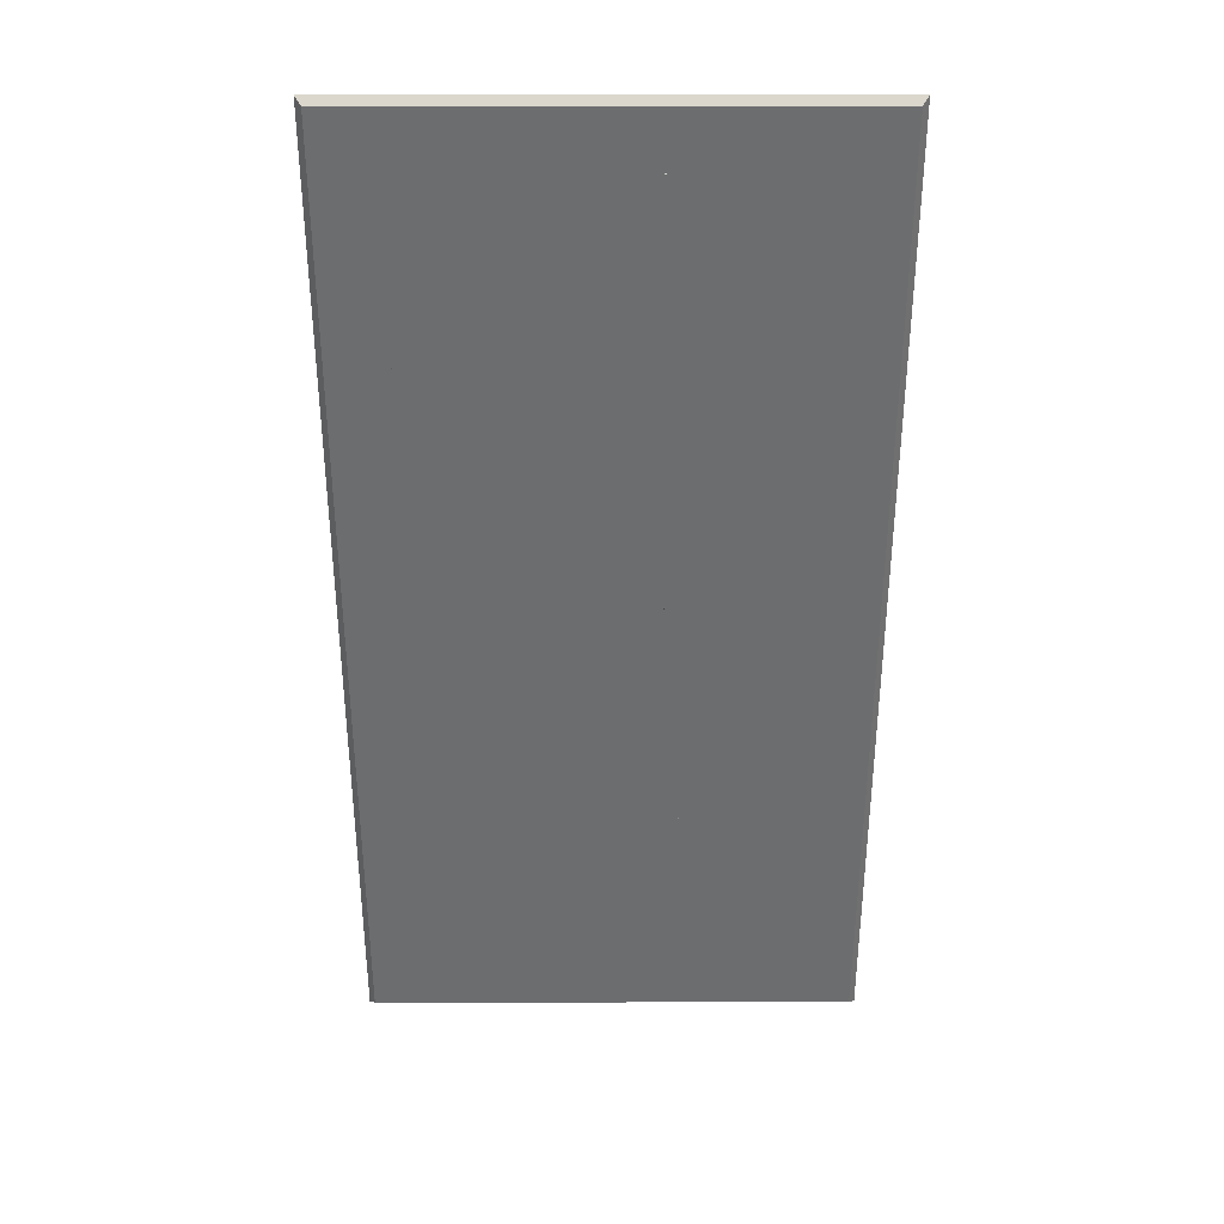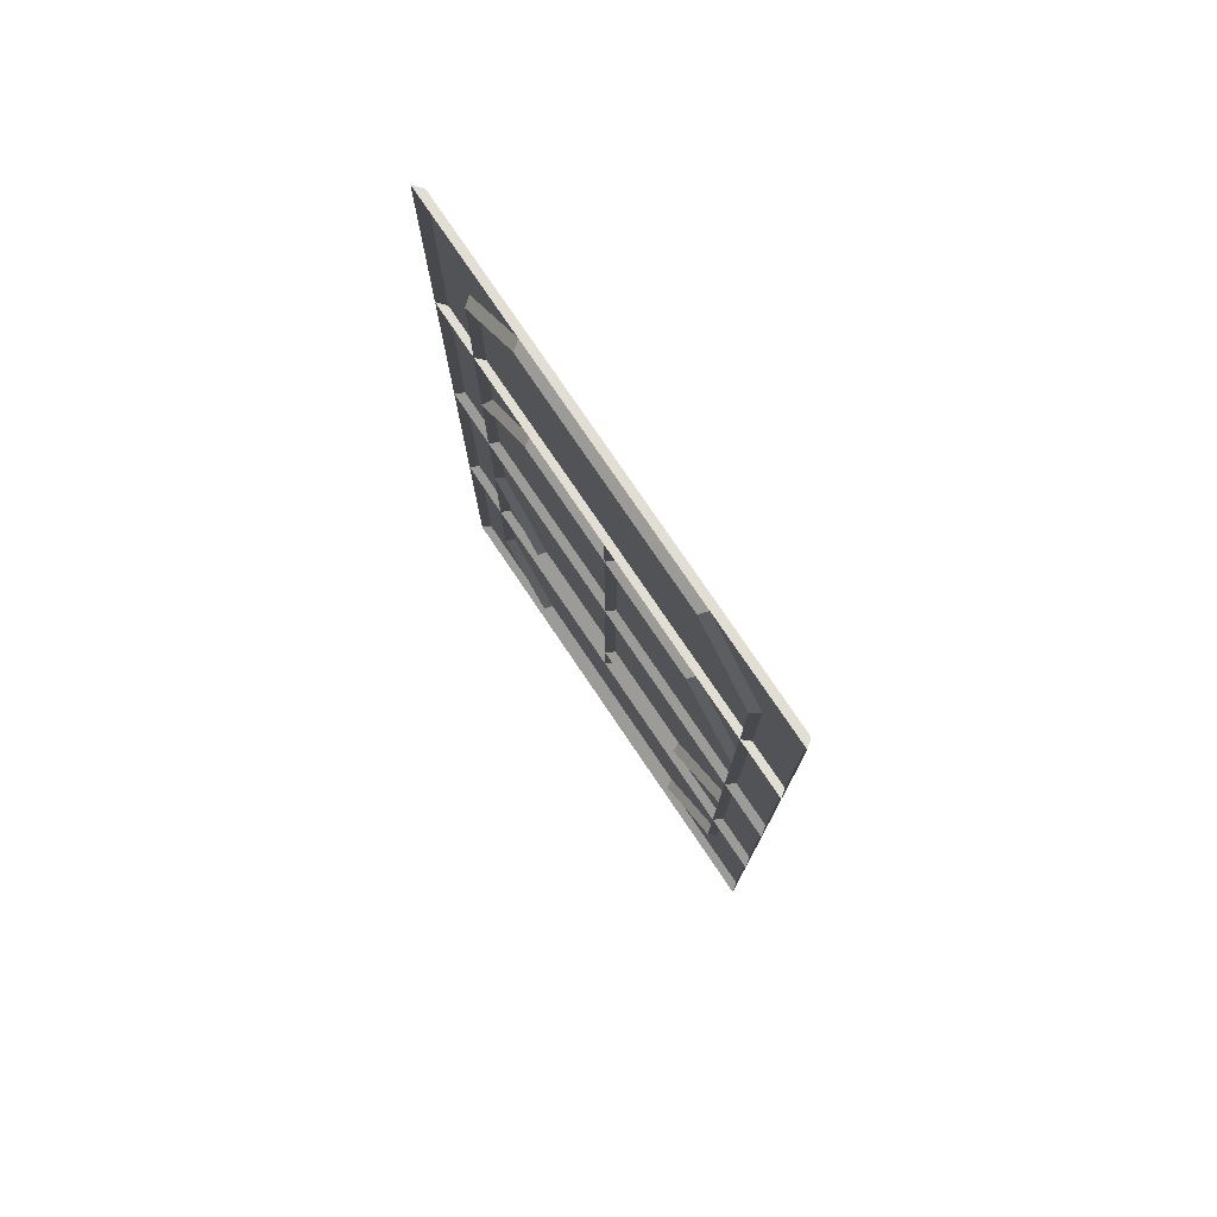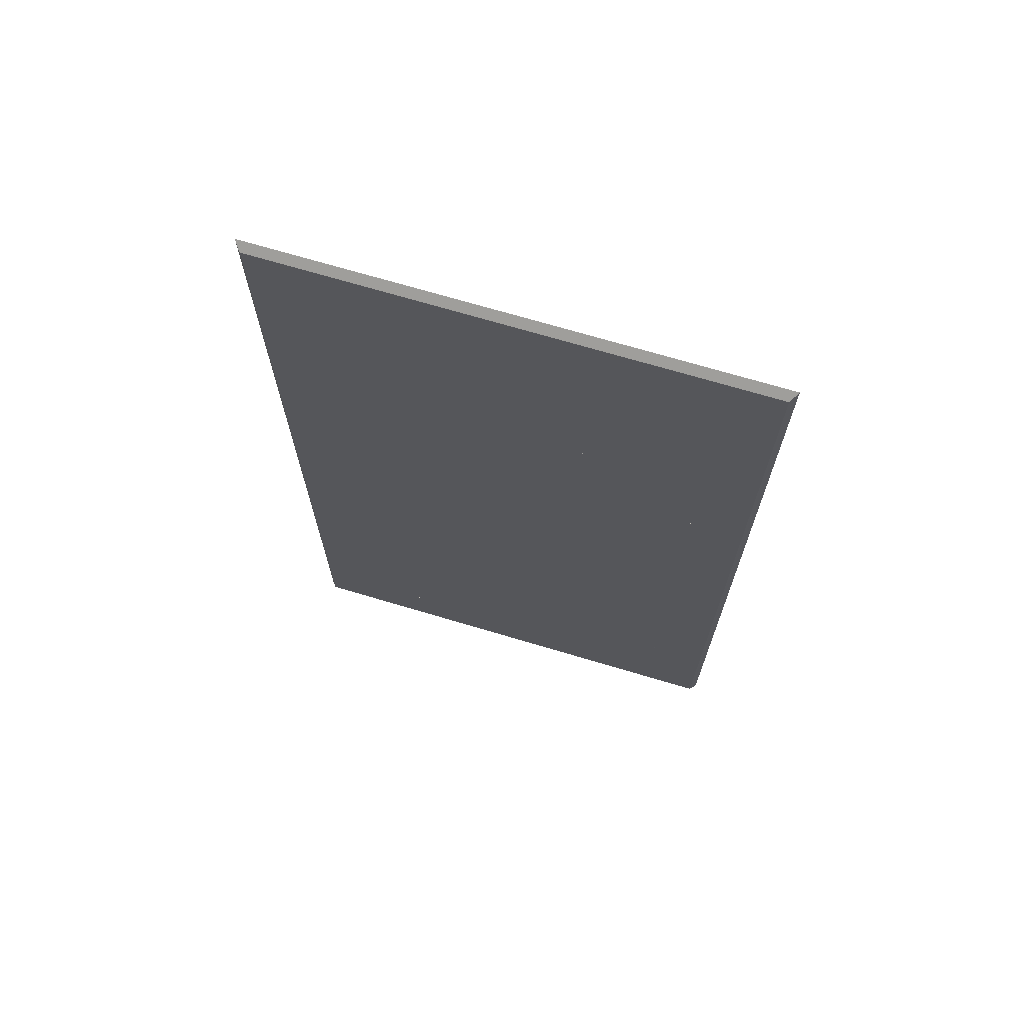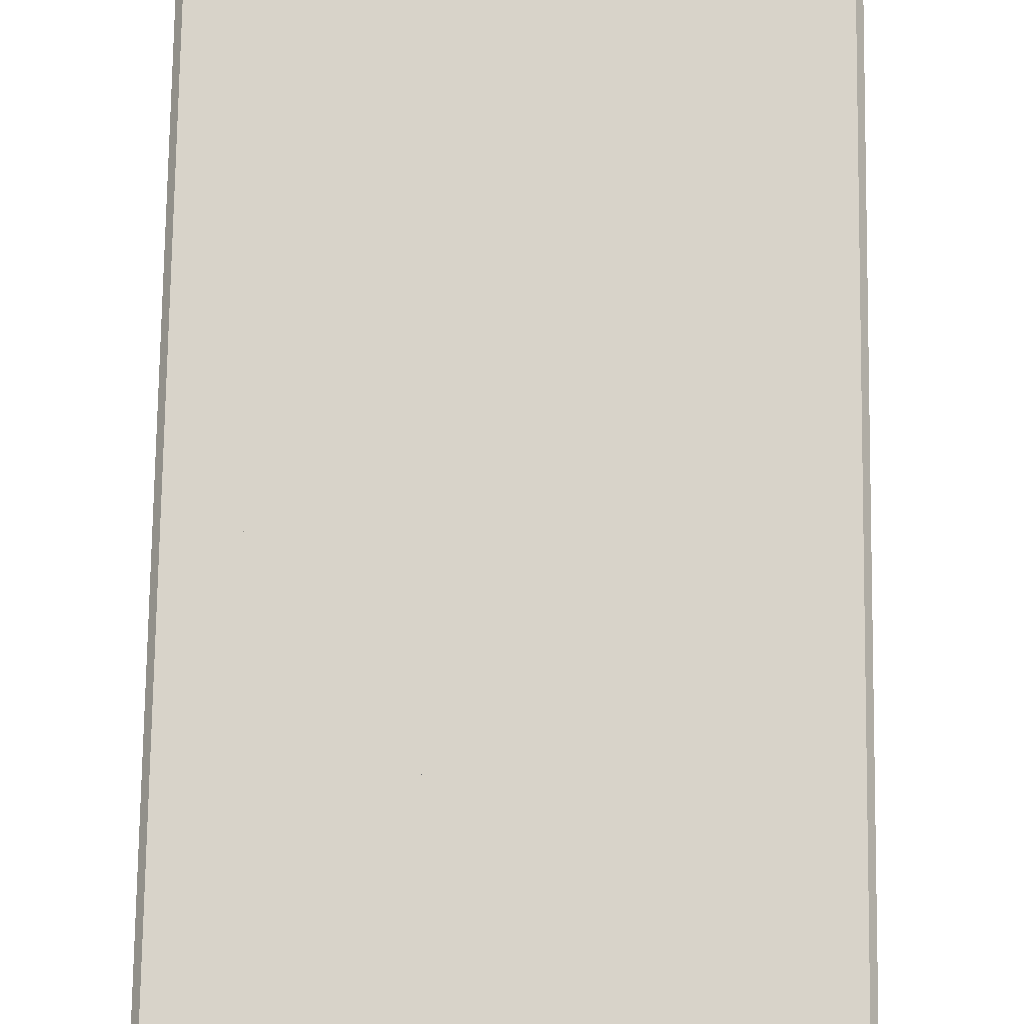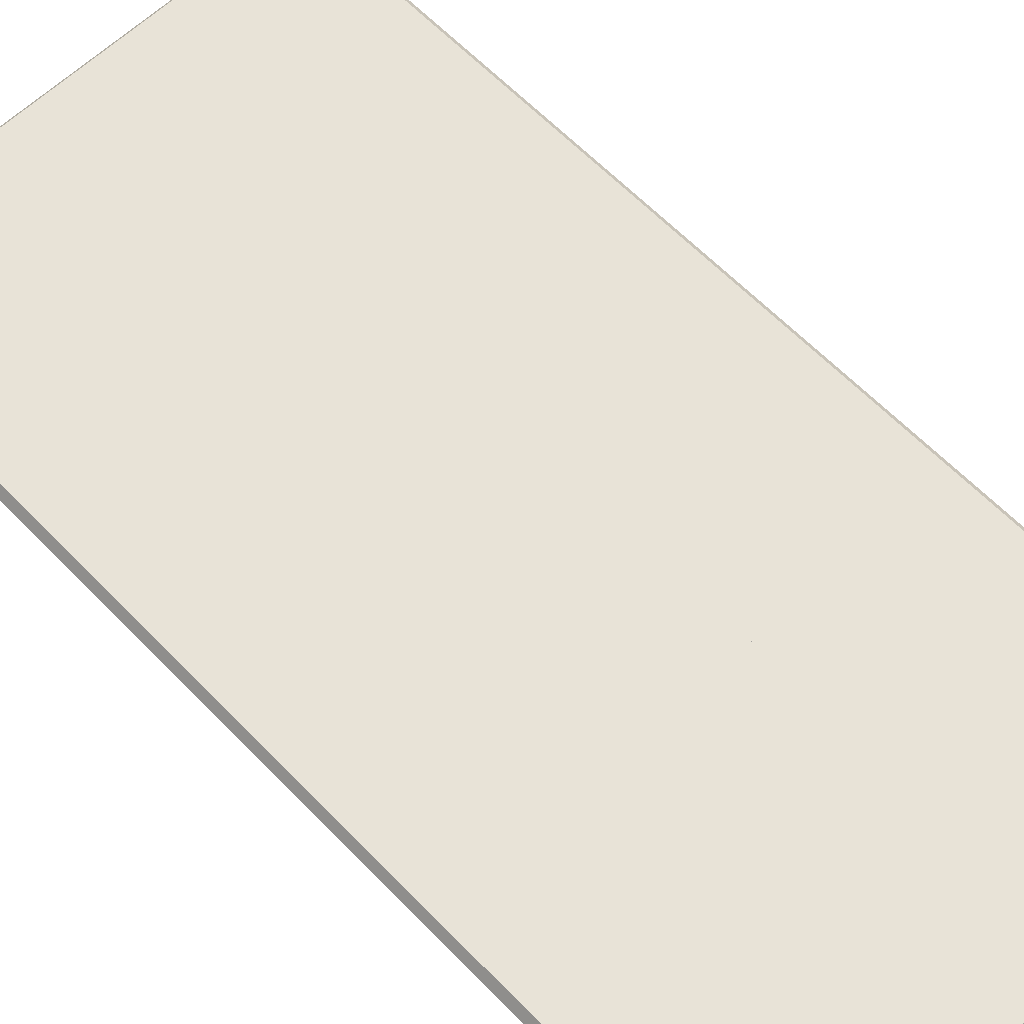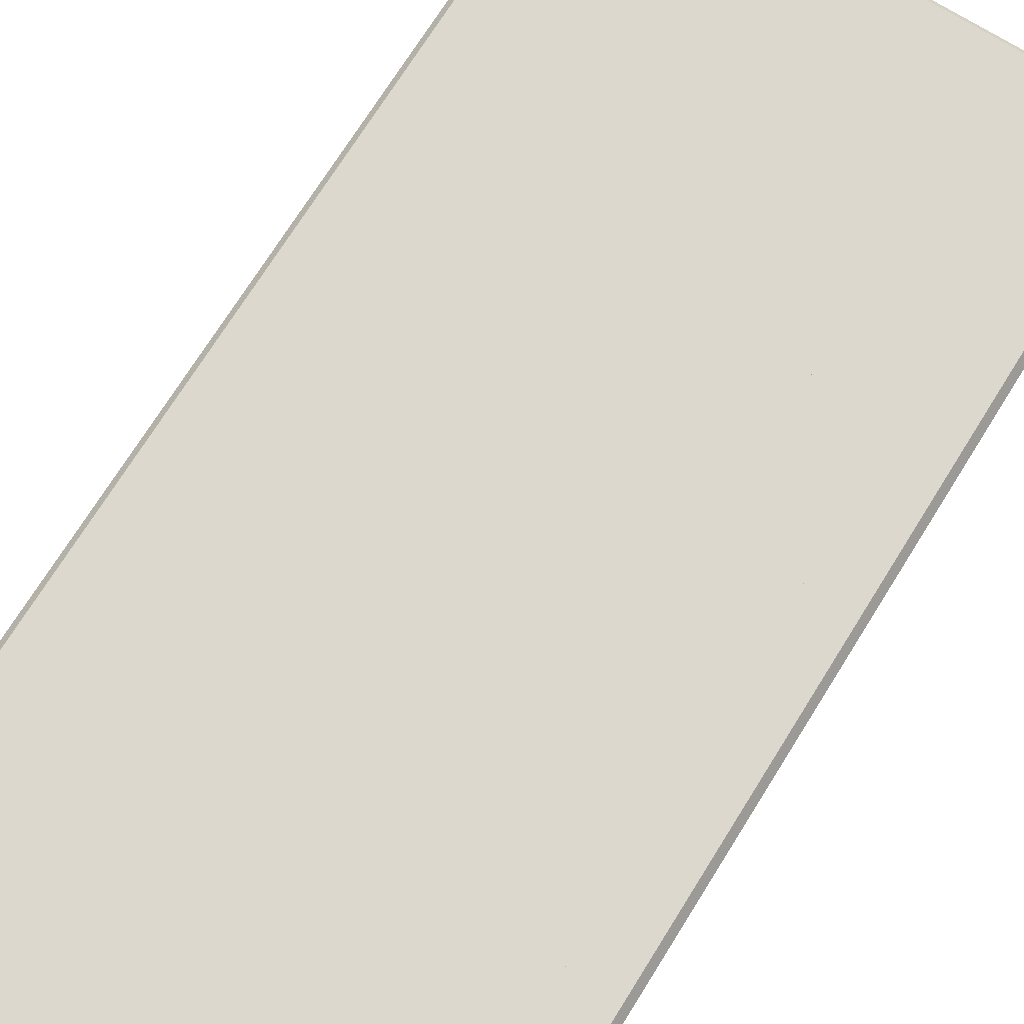
<metadata>
{"format":"obj","ext":"obj","renderer":"f3d","projection":"perspective","resolution":1024,"background":"white","views":[{"elev":36.1,"azim":179.9,"up":"+Z"},{"elev":77.6,"azim":55.9,"up":"+Z"},{"elev":70.9,"azim":-163.4,"up":"+Z"},{"elev":75.9,"azim":-179.2,"up":"+Y"},{"elev":62.3,"azim":136.2,"up":"+Y"},{"elev":72.3,"azim":32.0,"up":"+Y"}]}
</metadata>
<code>
v  1.486 0 0.9289
v  1.486 -0 -0.9289
v  -1.486 -0 -0.9289
v  -1.486 0 0.9289
v  -0.9289 0 1.486
v  0.9289 0 1.486
v  0.9289 -0 -1.486
v  -0.9289 -0 -1.486
v  -1.537 -0.0667 -0.9604
v  -1.537 -0.0667 0.9604
v  -0.9604 -0.0667 1.537
v  1.537 -0.0667 0.9604
v  1.537 -0.0667 -0.9604
v  0.9604 -0.0667 -1.537
v  -0.9604 -0.0667 -1.537
v  0.9604 -0.0667 1.537
v  -1.587 0 0.9918
v  -1.587 -0 -0.9918
v  -1.949 -0 -1.949
v  -1.949 0 1.949
v  -0.9918 0 1.587
v  1.587 -0 -0.9918
v  1.587 0 0.9918
v  1.949 0 1.949
v  1.949 -0 -1.949
v  0.9918 -0 -1.587
v  -0.9918 -0 -1.587
v  0.9918 0 1.587
v  -2 -0.0667 -2
v  -2 -0.0667 2
v  2 -0.0667 2
v  2 -0.0667 -2
o tile3
g tile3
f 1 2 3 4
f 5 6 1 4
f 7 8 3 2
f 4 3 9 10
f 5 4 10 11
f 2 1 12 13
f 7 2 13 14
f 8 7 14 15
f 3 8 15 9
f 6 5 11 16
f 1 6 16 12
f 17 18 19 20
f 21 17 20
f 22 23 24 25
f 26 22 25
f 27 26 25 19
f 18 27 19
f 28 21 20 24
f 23 28 24
f 9 18 17 10
f 10 17 21 11
f 12 23 22 13
f 13 22 26 14
f 14 26 27 15
f 15 27 18 9
f 11 21 28 16
f 16 28 23 12
f 20 19 29 30
f 25 24 31 32
f 19 25 32 29
f 24 20 30 31
v  -1.949 0 1.949
v  -1.949 -0 -1.949
v  -2 -0.0667 -2
v  -2 -0.0667 2
v  1.949 -0 -1.949
v  1.949 0 1.949
v  2 -0.0667 2
v  2 -0.0667 -2
o tile0
g tile0
f 33 34 35 36
f 37 38 39 40
f 34 37 40 35
f 38 33 36 39
f 33 38 37 34
v  -0.9289 0 3.486
v  0.9289 0 3.486
v  1.486 0 2.929
v  -1.486 0 2.929
v  -1.537 -0.0667 2.96
v  -0.9604 -0.0667 3.537
v  0.9604 -0.0667 3.537
v  1.537 -0.0667 2.96
v  -0.9918 0 3.587
v  -1.587 0 2.992
v  -1.949 0 3.949
v  0.9918 0 3.587
v  1.949 0 3.949
v  1.587 0 2.992
v  -2 -0.0667 4
v  2 -0.0667 4
v  0.9289 -0 -3.486
v  -0.9289 -0 -3.486
v  -1.486 -0 -2.929
v  1.486 -0 -2.929
v  1.537 -0.0667 -2.96
v  0.9604 -0.0667 -3.537
v  -0.9604 -0.0667 -3.537
v  -1.537 -0.0667 -2.96
v  0.9918 -0 -3.587
v  1.587 -0 -2.992
v  1.949 -0 -3.949
v  -0.9918 -0 -3.587
v  -1.949 -0 -3.949
v  -1.587 -0 -2.992
v  2 -0.0667 -4
v  -2 -0.0667 -4
v  -2 -0.0667 0
v  -1.949 -0 0
v  -1.587 -0 0
v  -1.537 -0.0667 0
v  -1.486 -0 0
v  1.486 -0 0
v  1.537 -0.0667 0
v  1.587 -0 0
v  1.949 -0 0
v  2 -0.0667 0
o tile6
g tile6
f 41 42 43 44
f 41 44 45 46
f 42 41 46 47
f 43 42 47 48
f 49 50 51
f 52 49 51 53
f 54 52 53
f 45 50 49 46
f 46 49 52 47
f 47 52 54 48
f 53 51 55 56
f 57 58 59 60
f 57 60 61 62
f 58 57 62 63
f 59 58 63 64
f 65 66 67
f 68 65 67 69
f 70 68 69
f 61 66 65 62
f 62 65 68 63
f 63 68 70 64
f 69 67 71 72
f 69 72 73 74
f 70 69 74 75
f 64 70 75 76
f 59 64 76 77
f 59 77 78 60
f 61 60 78 79
f 66 61 79 80
f 67 66 80 81
f 71 67 81 82
f 73 55 51 74
f 74 51 50 75
f 75 50 45 76
f 76 45 44 77
f 77 44 43 78
f 78 43 48 79
f 79 48 54 80
f 80 54 53 81
f 81 53 56 82
v  1.949 0 3.949
v  -1.949 0 3.949
v  -2 -0.0667 4
v  2 -0.0667 4
v  -1.949 -0 -3.949
v  1.949 -0 -3.949
v  2 -0.0667 -4
v  -2 -0.0667 -4
v  -2 -0.0667 0
v  -1.949 -0 0
v  1.949 -0 0
v  2 -0.0667 0
o tile5
g tile5
f 83 84 85 86
f 87 88 89 90
f 87 90 91 92
f 88 87 92 93
f 89 88 93 94
f 91 85 84 92
f 92 84 83 93
f 93 83 86 94
v  -1.949 0 0.0506
v  -2 -0.0667 0
v  -2 -0.0667 2
v  -1.949 0 1.949
v  2 -0.0667 0
v  1.949 0 0.0506
v  1.949 0 1.949
v  2 -0.0667 2
v  1.949 -0 -0.0506
v  2 -0.0667 -2
v  1.949 -0 -1.949
v  -1.949 -0 -0.0506
v  -1.949 -0 -1.949
v  -2 -0.0667 -2
v  0 -0.0667 0
v  -0.0506 0 0.0506
v  -0.0506 0 1.949
v  0 -0.0667 2
v  -0.0506 -0 -0.0506
v  0 -0.0667 -2
v  -0.0506 -0 -1.949
v  0.0506 0 0.0506
v  0.0506 0 1.949
v  0.0506 -0 -0.0506
v  0.0506 -0 -1.949
o tile2
g tile2
f 95 96 97 98
f 99 100 101 102
f 103 99 104 105
f 96 106 107 108
f 109 110 111 112
f 113 109 114 115
f 116 109 112 117
f 109 118 119 114
f 117 112 102 101
f 116 117 101 100
f 109 116 100 99
f 118 109 99 103
f 119 118 103 105
f 114 119 105 104
f 115 114 108 107
f 113 115 107 106
f 109 113 106 96
f 110 109 96 95
f 111 110 95 98
f 112 111 98 97
v  -1.949 0 0.0506
v  -2 -0.0667 0
v  -2 -0.0667 2
v  -1.949 0 1.949
v  2 -0.0667 0
v  1.949 0 0.0506
v  1.949 0 1.949
v  2 -0.0667 2
v  1.949 -0 -0.0506
v  2 -0.0667 -2
v  1.949 -0 -1.949
v  -1.949 -0 -0.0506
v  -1.949 -0 -1.949
v  -2 -0.0667 -2
o tile1
g tile1
f 120 121 122 123
f 124 125 126 127
f 128 124 129 130
f 121 131 132 133
f 130 129 133 132
f 128 130 132 131
f 124 128 131 121
f 125 124 121 120
f 126 125 120 123
f 127 126 123 122
v  -0.9289 0 1.486
v  0.9289 0 1.486
v  1.486 0 0.9289
v  -1.486 0 0.9289
v  0.9289 -0 -1.486
v  -0.9289 -0 -1.486
v  -1.486 -0 -0.9289
v  1.486 -0 -0.9289
v  -1.537 -0.0667 0.9604
v  -0.9604 -0.0667 1.537
v  1.537 -0.0667 -0.9604
v  0.9604 -0.0667 -1.537
v  -0.9604 -0.0667 -1.537
v  -1.537 -0.0667 -0.9604
v  0.9604 -0.0667 1.537
v  1.537 -0.0667 0.9604
v  -0.9918 0 1.587
v  -1.587 0 0.9918
v  -1.949 0 1.949
v  0.9918 -0 -1.587
v  1.587 -0 -0.9918
v  1.949 -0 -1.949
v  -0.9918 -0 -1.587
v  -1.949 -0 -1.949
v  -1.587 -0 -0.9918
v  0.9918 0 1.587
v  1.949 0 1.949
v  1.587 0 0.9918
v  2 -0.0667 -2
v  -2 -0.0667 -2
v  -2 -0.0667 2
v  2 -0.0667 2
v  -2 -0.0667 -0
v  -1.949 -0 -0.0506
v  -1.587 -0 -0.0506
v  -1.537 -0.0667 -0
v  -1.486 -0 -0.0506
v  1.486 -0 -0.0506
v  1.537 -0.0667 -0
v  1.587 -0 -0.0506
v  1.949 -0 -0.0506
v  2 -0.0667 -0
v  -1.949 0 0.0506
v  -1.587 0 0.0506
v  -1.486 0 0.0506
v  1.486 0 0.0506
v  1.587 0 0.0506
v  1.949 0 0.0506
o tile4
g tile4
f 134 135 136 137
f 138 139 140 141
f 134 137 142 143
f 138 141 144 145
f 139 138 145 146
f 140 139 146 147
f 135 134 143 148
f 136 135 148 149
f 150 151 152
f 153 154 155
f 156 153 155 157
f 158 156 157
f 159 150 152 160
f 161 159 160
f 142 151 150 143
f 144 154 153 145
f 145 153 156 146
f 146 156 158 147
f 143 150 159 148
f 148 159 161 149
f 157 155 162 163
f 160 152 164 165
f 157 163 166 167
f 158 157 167 168
f 147 158 168 169
f 140 147 169 170
f 140 170 171 141
f 144 141 171 172
f 154 144 172 173
f 155 154 173 174
f 162 155 174 175
f 166 164 152 176
f 176 152 151 177
f 177 151 142 169
f 169 142 137 178
f 178 137 136 179
f 179 136 149 172
f 172 149 161 180
f 180 161 160 181
f 181 160 165 175
f 167 166 169 168
f 170 169 172 171
f 173 172 175 174
f 166 176 177 169
f 169 178 179 172
f 172 180 181 175

</code>
